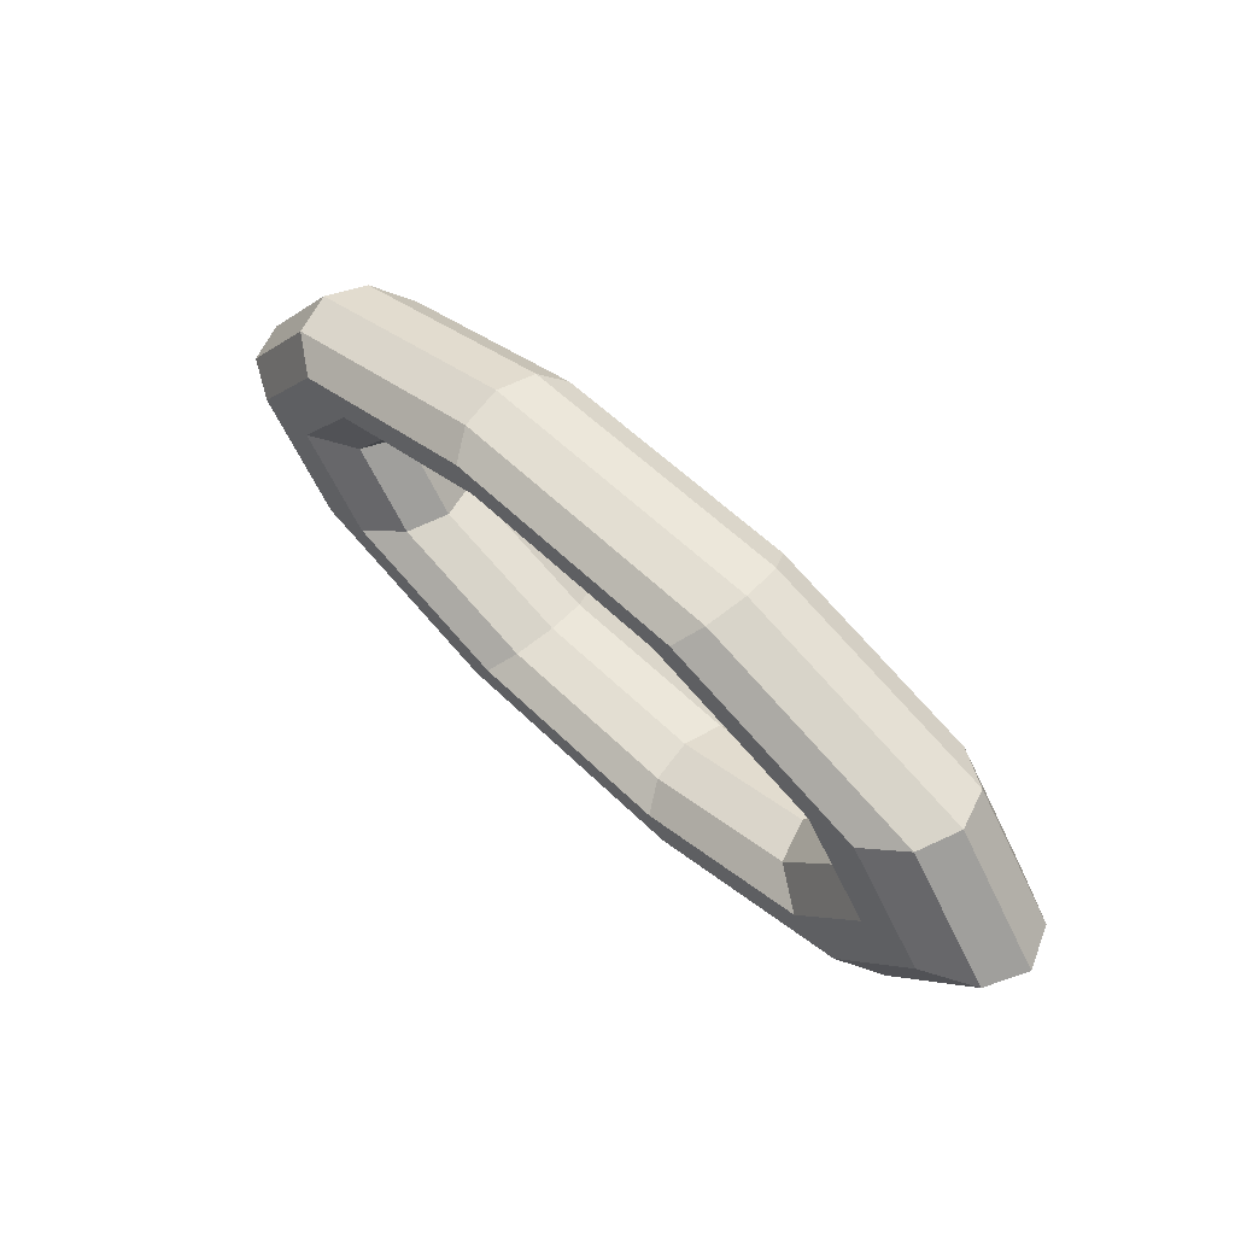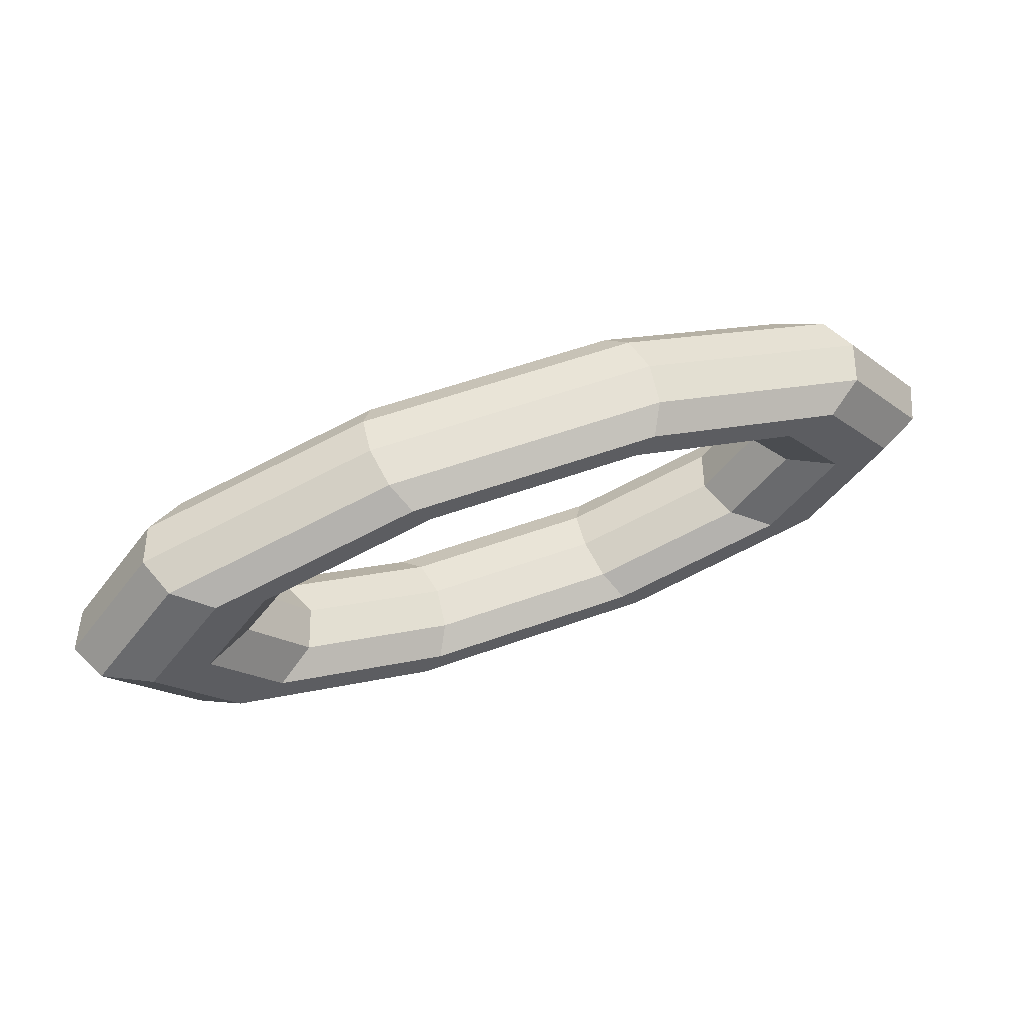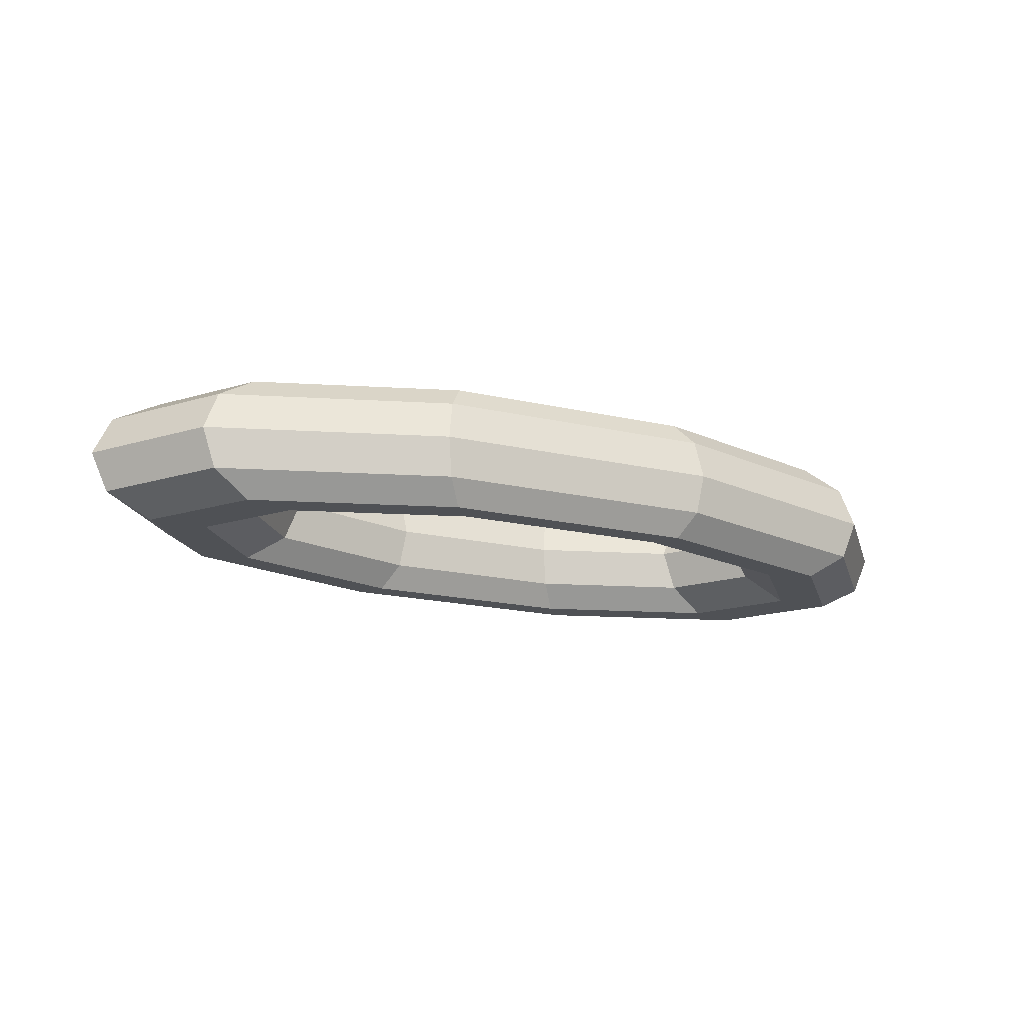
<metadata>
{"format":"obj","ext":"obj","renderer":"f3d","projection":"perspective","resolution":1024,"background":"white","views":[{"elev":55.8,"azim":45.9,"up":"+Y"},{"elev":56.4,"azim":159.4,"up":"+Y"},{"elev":-19.7,"azim":-22.7,"up":"+Z"}]}
</metadata>
<code>
v 1.451 1.834 0
v 3.799 1.133 0
v 1.544 1.95 0.6639
v 1.544 1.95 0.6639
v 3.799 1.133 0
v 4.041 1.205 0.6639
v -1.451 1.834 0
v 1.451 1.834 0
v -1.544 1.95 0.6639
v -1.544 1.95 0.6639
v 1.451 1.834 0
v 1.544 1.95 0.6639
v -3.799 1.133 0
v -1.451 1.834 0
v -4.041 1.205 0.6639
v -4.041 1.205 0.6639
v -1.451 1.834 0
v -1.544 1.95 0.6639
v -4.696 0 0
v -3.799 1.133 0
v -4.995 0 0.6639
v -4.995 0 0.6639
v -3.799 1.133 0
v -4.041 1.205 0.6639
v -3.799 -1.133 0
v -4.696 0 0
v -4.041 -1.205 0.6639
v -4.041 -1.205 0.6639
v -4.696 0 0
v -4.995 0 0.6639
v -1.451 -1.834 0
v -3.799 -1.133 0
v -1.544 -1.95 0.6639
v -1.544 -1.95 0.6639
v -3.799 -1.133 0
v -4.041 -1.205 0.6639
v 1.451 -1.834 0
v -1.451 -1.834 0
v 1.544 -1.95 0.6639
v 1.544 -1.95 0.6639
v -1.451 -1.834 0
v -1.544 -1.95 0.6639
v 3.799 -1.133 0
v 1.451 -1.834 0
v 4.041 -1.205 0.6639
v 4.041 -1.205 0.6639
v 1.451 -1.834 0
v 1.544 -1.95 0.6639
v 4.696 0 0
v 3.799 -1.133 0
v 4.995 0 0.6639
v 4.995 0 0.6639
v 3.799 -1.133 0
v 4.041 -1.205 0.6639
v 3.799 1.133 0
v 4.696 0 0
v 4.041 1.205 0.6639
v 4.041 1.205 0.6639
v 4.696 0 0
v 4.995 0 0.6639
v 1.544 1.95 0.6639
v 4.041 1.205 0.6639
v 1.785 2.256 1.074
v 1.785 2.256 1.074
v 4.041 1.205 0.6639
v 4.674 1.394 1.074
v -1.544 1.95 0.6639
v 1.544 1.95 0.6639
v -1.785 2.256 1.074
v -1.785 2.256 1.074
v 1.544 1.95 0.6639
v 1.785 2.256 1.074
v -4.041 1.205 0.6639
v -1.544 1.95 0.6639
v -4.674 1.394 1.074
v -4.674 1.394 1.074
v -1.544 1.95 0.6639
v -1.785 2.256 1.074
v -4.995 0 0.6639
v -4.041 1.205 0.6639
v -5.778 0 1.074
v -5.778 0 1.074
v -4.041 1.205 0.6639
v -4.674 1.394 1.074
v -4.041 -1.205 0.6639
v -4.995 0 0.6639
v -4.674 -1.394 1.074
v -4.674 -1.394 1.074
v -4.995 0 0.6639
v -5.778 0 1.074
v -1.544 -1.95 0.6639
v -4.041 -1.205 0.6639
v -1.785 -2.256 1.074
v -1.785 -2.256 1.074
v -4.041 -1.205 0.6639
v -4.674 -1.394 1.074
v 1.544 -1.95 0.6639
v -1.544 -1.95 0.6639
v 1.785 -2.256 1.074
v 1.785 -2.256 1.074
v -1.544 -1.95 0.6639
v -1.785 -2.256 1.074
v 4.041 -1.205 0.6639
v 1.544 -1.95 0.6639
v 4.674 -1.394 1.074
v 4.674 -1.394 1.074
v 1.544 -1.95 0.6639
v 1.785 -2.256 1.074
v 4.995 0 0.6639
v 4.041 -1.205 0.6639
v 5.778 0 1.074
v 5.778 0 1.074
v 4.041 -1.205 0.6639
v 4.674 -1.394 1.074
v 4.041 1.205 0.6639
v 4.995 0 0.6639
v 4.674 1.394 1.074
v 4.674 1.394 1.074
v 4.995 0 0.6639
v 5.778 0 1.074
v 1.785 2.256 1.074
v 4.674 1.394 1.074
v 2.084 2.634 1.074
v 2.084 2.634 1.074
v 4.674 1.394 1.074
v 5.457 1.628 1.074
v -1.785 2.256 1.074
v 1.785 2.256 1.074
v -2.084 2.634 1.074
v -2.084 2.634 1.074
v 1.785 2.256 1.074
v 2.084 2.634 1.074
v -4.674 1.394 1.074
v -1.785 2.256 1.074
v -5.457 1.628 1.074
v -5.457 1.628 1.074
v -1.785 2.256 1.074
v -2.084 2.634 1.074
v -5.778 0 1.074
v -4.674 1.394 1.074
v -6.745 0 1.074
v -6.745 0 1.074
v -4.674 1.394 1.074
v -5.457 1.628 1.074
v -4.674 -1.394 1.074
v -5.778 0 1.074
v -5.457 -1.628 1.074
v -5.457 -1.628 1.074
v -5.778 0 1.074
v -6.745 0 1.074
v -1.785 -2.256 1.074
v -4.674 -1.394 1.074
v -2.084 -2.634 1.074
v -2.084 -2.634 1.074
v -4.674 -1.394 1.074
v -5.457 -1.628 1.074
v 1.785 -2.256 1.074
v -1.785 -2.256 1.074
v 2.084 -2.634 1.074
v 2.084 -2.634 1.074
v -1.785 -2.256 1.074
v -2.084 -2.634 1.074
v 4.674 -1.394 1.074
v 1.785 -2.256 1.074
v 5.457 -1.628 1.074
v 5.457 -1.628 1.074
v 1.785 -2.256 1.074
v 2.084 -2.634 1.074
v 5.778 0 1.074
v 4.674 -1.394 1.074
v 6.745 0 1.074
v 6.745 0 1.074
v 4.674 -1.394 1.074
v 5.457 -1.628 1.074
v 4.674 1.394 1.074
v 5.778 0 1.074
v 5.457 1.628 1.074
v 5.457 1.628 1.074
v 5.778 0 1.074
v 6.745 0 1.074
v 2.084 2.634 1.074
v 5.457 1.628 1.074
v 2.326 2.939 0.6639
v 2.326 2.939 0.6639
v 5.457 1.628 1.074
v 6.09 1.817 0.6639
v -2.084 2.634 1.074
v 2.084 2.634 1.074
v -2.326 2.939 0.6639
v -2.326 2.939 0.6639
v 2.084 2.634 1.074
v 2.326 2.939 0.6639
v -5.457 1.628 1.074
v -2.084 2.634 1.074
v -6.09 1.817 0.6639
v -6.09 1.817 0.6639
v -2.084 2.634 1.074
v -2.326 2.939 0.6639
v -6.745 0 1.074
v -5.457 1.628 1.074
v -7.528 0 0.6639
v -7.528 0 0.6639
v -5.457 1.628 1.074
v -6.09 1.817 0.6639
v -5.457 -1.628 1.074
v -6.745 0 1.074
v -6.09 -1.817 0.6639
v -6.09 -1.817 0.6639
v -6.745 0 1.074
v -7.528 0 0.6639
v -2.084 -2.634 1.074
v -5.457 -1.628 1.074
v -2.326 -2.939 0.6639
v -2.326 -2.939 0.6639
v -5.457 -1.628 1.074
v -6.09 -1.817 0.6639
v 2.084 -2.634 1.074
v -2.084 -2.634 1.074
v 2.326 -2.939 0.6639
v 2.326 -2.939 0.6639
v -2.084 -2.634 1.074
v -2.326 -2.939 0.6639
v 5.457 -1.628 1.074
v 2.084 -2.634 1.074
v 6.09 -1.817 0.6639
v 6.09 -1.817 0.6639
v 2.084 -2.634 1.074
v 2.326 -2.939 0.6639
v 6.745 0 1.074
v 5.457 -1.628 1.074
v 7.528 0 0.6639
v 7.528 0 0.6639
v 5.457 -1.628 1.074
v 6.09 -1.817 0.6639
v 5.457 1.628 1.074
v 6.745 0 1.074
v 6.09 1.817 0.6639
v 6.09 1.817 0.6639
v 6.745 0 1.074
v 7.528 0 0.6639
v 2.326 2.939 0.6639
v 6.09 1.817 0.6639
v 2.419 3.056 0
v 2.419 3.056 0
v 6.09 1.817 0.6639
v 6.332 1.889 0
v -2.326 2.939 0.6639
v 2.326 2.939 0.6639
v -2.419 3.056 0
v -2.419 3.056 0
v 2.326 2.939 0.6639
v 2.419 3.056 0
v -6.09 1.817 0.6639
v -2.326 2.939 0.6639
v -6.332 1.889 0
v -6.332 1.889 0
v -2.326 2.939 0.6639
v -2.419 3.056 0
v -7.528 0 0.6639
v -6.09 1.817 0.6639
v -7.827 0 0
v -7.827 0 0
v -6.09 1.817 0.6639
v -6.332 1.889 0
v -6.09 -1.817 0.6639
v -7.528 0 0.6639
v -6.332 -1.889 0
v -6.332 -1.889 0
v -7.528 0 0.6639
v -7.827 0 0
v -2.326 -2.939 0.6639
v -6.09 -1.817 0.6639
v -2.419 -3.056 0
v -2.419 -3.056 0
v -6.09 -1.817 0.6639
v -6.332 -1.889 0
v 2.326 -2.939 0.6639
v -2.326 -2.939 0.6639
v 2.419 -3.056 0
v 2.419 -3.056 0
v -2.326 -2.939 0.6639
v -2.419 -3.056 0
v 6.09 -1.817 0.6639
v 2.326 -2.939 0.6639
v 6.332 -1.889 0
v 6.332 -1.889 0
v 2.326 -2.939 0.6639
v 2.419 -3.056 0
v 7.528 0 0.6639
v 6.09 -1.817 0.6639
v 7.827 0 0
v 7.827 0 0
v 6.09 -1.817 0.6639
v 6.332 -1.889 0
v 6.09 1.817 0.6639
v 7.528 0 0.6639
v 6.332 1.889 0
v 6.332 1.889 0
v 7.528 0 0.6639
v 7.827 0 0
v 2.419 3.056 0
v 6.332 1.889 0
v 2.326 2.939 -0.6639
v 2.326 2.939 -0.6639
v 6.332 1.889 0
v 6.09 1.817 -0.6639
v -2.419 3.056 0
v 2.419 3.056 0
v -2.326 2.939 -0.6639
v -2.326 2.939 -0.6639
v 2.419 3.056 0
v 2.326 2.939 -0.6639
v -6.332 1.889 0
v -2.419 3.056 0
v -6.09 1.817 -0.6639
v -6.09 1.817 -0.6639
v -2.419 3.056 0
v -2.326 2.939 -0.6639
v -7.827 0 0
v -6.332 1.889 0
v -7.528 0 -0.6639
v -7.528 0 -0.6639
v -6.332 1.889 0
v -6.09 1.817 -0.6639
v -6.332 -1.889 0
v -7.827 0 0
v -6.09 -1.817 -0.6639
v -6.09 -1.817 -0.6639
v -7.827 0 0
v -7.528 0 -0.6639
v -2.419 -3.056 0
v -6.332 -1.889 0
v -2.326 -2.939 -0.6639
v -2.326 -2.939 -0.6639
v -6.332 -1.889 0
v -6.09 -1.817 -0.6639
v 2.419 -3.056 0
v -2.419 -3.056 0
v 2.326 -2.939 -0.6639
v 2.326 -2.939 -0.6639
v -2.419 -3.056 0
v -2.326 -2.939 -0.6639
v 6.332 -1.889 0
v 2.419 -3.056 0
v 6.09 -1.817 -0.6639
v 6.09 -1.817 -0.6639
v 2.419 -3.056 0
v 2.326 -2.939 -0.6639
v 7.827 0 0
v 6.332 -1.889 0
v 7.528 0 -0.6639
v 7.528 0 -0.6639
v 6.332 -1.889 0
v 6.09 -1.817 -0.6639
v 6.332 1.889 0
v 7.827 0 0
v 6.09 1.817 -0.6639
v 6.09 1.817 -0.6639
v 7.827 0 0
v 7.528 0 -0.6639
v 2.326 2.939 -0.6639
v 6.09 1.817 -0.6639
v 2.084 2.634 -1.074
v 2.084 2.634 -1.074
v 6.09 1.817 -0.6639
v 5.457 1.628 -1.074
v -2.326 2.939 -0.6639
v 2.326 2.939 -0.6639
v -2.084 2.634 -1.074
v -2.084 2.634 -1.074
v 2.326 2.939 -0.6639
v 2.084 2.634 -1.074
v -6.09 1.817 -0.6639
v -2.326 2.939 -0.6639
v -5.457 1.628 -1.074
v -5.457 1.628 -1.074
v -2.326 2.939 -0.6639
v -2.084 2.634 -1.074
v -7.528 0 -0.6639
v -6.09 1.817 -0.6639
v -6.745 0 -1.074
v -6.745 0 -1.074
v -6.09 1.817 -0.6639
v -5.457 1.628 -1.074
v -6.09 -1.817 -0.6639
v -7.528 0 -0.6639
v -5.457 -1.628 -1.074
v -5.457 -1.628 -1.074
v -7.528 0 -0.6639
v -6.745 0 -1.074
v -2.326 -2.939 -0.6639
v -6.09 -1.817 -0.6639
v -2.084 -2.634 -1.074
v -2.084 -2.634 -1.074
v -6.09 -1.817 -0.6639
v -5.457 -1.628 -1.074
v 2.326 -2.939 -0.6639
v -2.326 -2.939 -0.6639
v 2.084 -2.634 -1.074
v 2.084 -2.634 -1.074
v -2.326 -2.939 -0.6639
v -2.084 -2.634 -1.074
v 6.09 -1.817 -0.6639
v 2.326 -2.939 -0.6639
v 5.457 -1.628 -1.074
v 5.457 -1.628 -1.074
v 2.326 -2.939 -0.6639
v 2.084 -2.634 -1.074
v 7.528 0 -0.6639
v 6.09 -1.817 -0.6639
v 6.745 0 -1.074
v 6.745 0 -1.074
v 6.09 -1.817 -0.6639
v 5.457 -1.628 -1.074
v 6.09 1.817 -0.6639
v 7.528 0 -0.6639
v 5.457 1.628 -1.074
v 5.457 1.628 -1.074
v 7.528 0 -0.6639
v 6.745 0 -1.074
v 2.084 2.634 -1.074
v 5.457 1.628 -1.074
v 1.785 2.256 -1.074
v 1.785 2.256 -1.074
v 5.457 1.628 -1.074
v 4.674 1.394 -1.074
v -2.084 2.634 -1.074
v 2.084 2.634 -1.074
v -1.785 2.256 -1.074
v -1.785 2.256 -1.074
v 2.084 2.634 -1.074
v 1.785 2.256 -1.074
v -5.457 1.628 -1.074
v -2.084 2.634 -1.074
v -4.674 1.394 -1.074
v -4.674 1.394 -1.074
v -2.084 2.634 -1.074
v -1.785 2.256 -1.074
v -6.745 0 -1.074
v -5.457 1.628 -1.074
v -5.778 0 -1.074
v -5.778 0 -1.074
v -5.457 1.628 -1.074
v -4.674 1.394 -1.074
v -5.457 -1.628 -1.074
v -6.745 0 -1.074
v -4.674 -1.394 -1.074
v -4.674 -1.394 -1.074
v -6.745 0 -1.074
v -5.778 0 -1.074
v -2.084 -2.634 -1.074
v -5.457 -1.628 -1.074
v -1.785 -2.256 -1.074
v -1.785 -2.256 -1.074
v -5.457 -1.628 -1.074
v -4.674 -1.394 -1.074
v 2.084 -2.634 -1.074
v -2.084 -2.634 -1.074
v 1.785 -2.256 -1.074
v 1.785 -2.256 -1.074
v -2.084 -2.634 -1.074
v -1.785 -2.256 -1.074
v 5.457 -1.628 -1.074
v 2.084 -2.634 -1.074
v 4.674 -1.394 -1.074
v 4.674 -1.394 -1.074
v 2.084 -2.634 -1.074
v 1.785 -2.256 -1.074
v 6.745 0 -1.074
v 5.457 -1.628 -1.074
v 5.778 0 -1.074
v 5.778 0 -1.074
v 5.457 -1.628 -1.074
v 4.674 -1.394 -1.074
v 5.457 1.628 -1.074
v 6.745 0 -1.074
v 4.674 1.394 -1.074
v 4.674 1.394 -1.074
v 6.745 0 -1.074
v 5.778 0 -1.074
v 1.785 2.256 -1.074
v 4.674 1.394 -1.074
v 1.544 1.95 -0.6639
v 1.544 1.95 -0.6639
v 4.674 1.394 -1.074
v 4.041 1.205 -0.6639
v -1.785 2.256 -1.074
v 1.785 2.256 -1.074
v -1.544 1.95 -0.6639
v -1.544 1.95 -0.6639
v 1.785 2.256 -1.074
v 1.544 1.95 -0.6639
v -4.674 1.394 -1.074
v -1.785 2.256 -1.074
v -4.041 1.205 -0.6639
v -4.041 1.205 -0.6639
v -1.785 2.256 -1.074
v -1.544 1.95 -0.6639
v -5.778 0 -1.074
v -4.674 1.394 -1.074
v -4.995 0 -0.6639
v -4.995 0 -0.6639
v -4.674 1.394 -1.074
v -4.041 1.205 -0.6639
v -4.674 -1.394 -1.074
v -5.778 0 -1.074
v -4.041 -1.205 -0.6639
v -4.041 -1.205 -0.6639
v -5.778 0 -1.074
v -4.995 0 -0.6639
v -1.785 -2.256 -1.074
v -4.674 -1.394 -1.074
v -1.544 -1.95 -0.6639
v -1.544 -1.95 -0.6639
v -4.674 -1.394 -1.074
v -4.041 -1.205 -0.6639
v 1.785 -2.256 -1.074
v -1.785 -2.256 -1.074
v 1.544 -1.95 -0.6639
v 1.544 -1.95 -0.6639
v -1.785 -2.256 -1.074
v -1.544 -1.95 -0.6639
v 4.674 -1.394 -1.074
v 1.785 -2.256 -1.074
v 4.041 -1.205 -0.6639
v 4.041 -1.205 -0.6639
v 1.785 -2.256 -1.074
v 1.544 -1.95 -0.6639
v 5.778 0 -1.074
v 4.674 -1.394 -1.074
v 4.995 0 -0.6639
v 4.995 0 -0.6639
v 4.674 -1.394 -1.074
v 4.041 -1.205 -0.6639
v 4.674 1.394 -1.074
v 5.778 0 -1.074
v 4.041 1.205 -0.6639
v 4.041 1.205 -0.6639
v 5.778 0 -1.074
v 4.995 0 -0.6639
v 1.544 1.95 -0.6639
v 4.041 1.205 -0.6639
v 1.451 1.834 0
v 1.451 1.834 0
v 4.041 1.205 -0.6639
v 3.799 1.133 0
v -1.544 1.95 -0.6639
v 1.544 1.95 -0.6639
v -1.451 1.834 0
v -1.451 1.834 0
v 1.544 1.95 -0.6639
v 1.451 1.834 0
v -4.041 1.205 -0.6639
v -1.544 1.95 -0.6639
v -3.799 1.133 0
v -3.799 1.133 0
v -1.544 1.95 -0.6639
v -1.451 1.834 0
v -4.995 0 -0.6639
v -4.041 1.205 -0.6639
v -4.696 0 0
v -4.696 0 0
v -4.041 1.205 -0.6639
v -3.799 1.133 0
v -4.041 -1.205 -0.6639
v -4.995 0 -0.6639
v -3.799 -1.133 0
v -3.799 -1.133 0
v -4.995 0 -0.6639
v -4.696 0 0
v -1.544 -1.95 -0.6639
v -4.041 -1.205 -0.6639
v -1.451 -1.834 0
v -1.451 -1.834 0
v -4.041 -1.205 -0.6639
v -3.799 -1.133 0
v 1.544 -1.95 -0.6639
v -1.544 -1.95 -0.6639
v 1.451 -1.834 0
v 1.451 -1.834 0
v -1.544 -1.95 -0.6639
v -1.451 -1.834 0
v 4.041 -1.205 -0.6639
v 1.544 -1.95 -0.6639
v 3.799 -1.133 0
v 3.799 -1.133 0
v 1.544 -1.95 -0.6639
v 1.451 -1.834 0
v 4.995 0 -0.6639
v 4.041 -1.205 -0.6639
v 4.696 0 0
v 4.696 0 0
v 4.041 -1.205 -0.6639
v 3.799 -1.133 0
v 4.041 1.205 -0.6639
v 4.995 0 -0.6639
v 3.799 1.133 0
v 3.799 1.133 0
v 4.995 0 -0.6639
v 4.696 0 0
f 1 2 3
f 4 5 6
f 7 8 9
f 10 11 12
f 13 14 15
f 16 17 18
f 19 20 21
f 22 23 24
f 25 26 27
f 28 29 30
f 31 32 33
f 34 35 36
f 37 38 39
f 40 41 42
f 43 44 45
f 46 47 48
f 49 50 51
f 52 53 54
f 55 56 57
f 58 59 60
f 61 62 63
f 64 65 66
f 67 68 69
f 70 71 72
f 73 74 75
f 76 77 78
f 79 80 81
f 82 83 84
f 85 86 87
f 88 89 90
f 91 92 93
f 94 95 96
f 97 98 99
f 100 101 102
f 103 104 105
f 106 107 108
f 109 110 111
f 112 113 114
f 115 116 117
f 118 119 120
f 121 122 123
f 124 125 126
f 127 128 129
f 130 131 132
f 133 134 135
f 136 137 138
f 139 140 141
f 142 143 144
f 145 146 147
f 148 149 150
f 151 152 153
f 154 155 156
f 157 158 159
f 160 161 162
f 163 164 165
f 166 167 168
f 169 170 171
f 172 173 174
f 175 176 177
f 178 179 180
f 181 182 183
f 184 185 186
f 187 188 189
f 190 191 192
f 193 194 195
f 196 197 198
f 199 200 201
f 202 203 204
f 205 206 207
f 208 209 210
f 211 212 213
f 214 215 216
f 217 218 219
f 220 221 222
f 223 224 225
f 226 227 228
f 229 230 231
f 232 233 234
f 235 236 237
f 238 239 240
f 241 242 243
f 244 245 246
f 247 248 249
f 250 251 252
f 253 254 255
f 256 257 258
f 259 260 261
f 262 263 264
f 265 266 267
f 268 269 270
f 271 272 273
f 274 275 276
f 277 278 279
f 280 281 282
f 283 284 285
f 286 287 288
f 289 290 291
f 292 293 294
f 295 296 297
f 298 299 300
f 301 302 303
f 304 305 306
f 307 308 309
f 310 311 312
f 313 314 315
f 316 317 318
f 319 320 321
f 322 323 324
f 325 326 327
f 328 329 330
f 331 332 333
f 334 335 336
f 337 338 339
f 340 341 342
f 343 344 345
f 346 347 348
f 349 350 351
f 352 353 354
f 355 356 357
f 358 359 360
f 361 362 363
f 364 365 366
f 367 368 369
f 370 371 372
f 373 374 375
f 376 377 378
f 379 380 381
f 382 383 384
f 385 386 387
f 388 389 390
f 391 392 393
f 394 395 396
f 397 398 399
f 400 401 402
f 403 404 405
f 406 407 408
f 409 410 411
f 412 413 414
f 415 416 417
f 418 419 420
f 421 422 423
f 424 425 426
f 427 428 429
f 430 431 432
f 433 434 435
f 436 437 438
f 439 440 441
f 442 443 444
f 445 446 447
f 448 449 450
f 451 452 453
f 454 455 456
f 457 458 459
f 460 461 462
f 463 464 465
f 466 467 468
f 469 470 471
f 472 473 474
f 475 476 477
f 478 479 480
f 481 482 483
f 484 485 486
f 487 488 489
f 490 491 492
f 493 494 495
f 496 497 498
f 499 500 501
f 502 503 504
f 505 506 507
f 508 509 510
f 511 512 513
f 514 515 516
f 517 518 519
f 520 521 522
f 523 524 525
f 526 527 528
f 529 530 531
f 532 533 534
f 535 536 537
f 538 539 540
f 541 542 543
f 544 545 546
f 547 548 549
f 550 551 552
f 553 554 555
f 556 557 558
f 559 560 561
f 562 563 564
f 565 566 567
f 568 569 570
f 571 572 573
f 574 575 576
f 577 578 579
f 580 581 582
f 583 584 585
f 586 587 588
f 589 590 591
f 592 593 594
f 595 596 597
f 598 599 600

</code>
